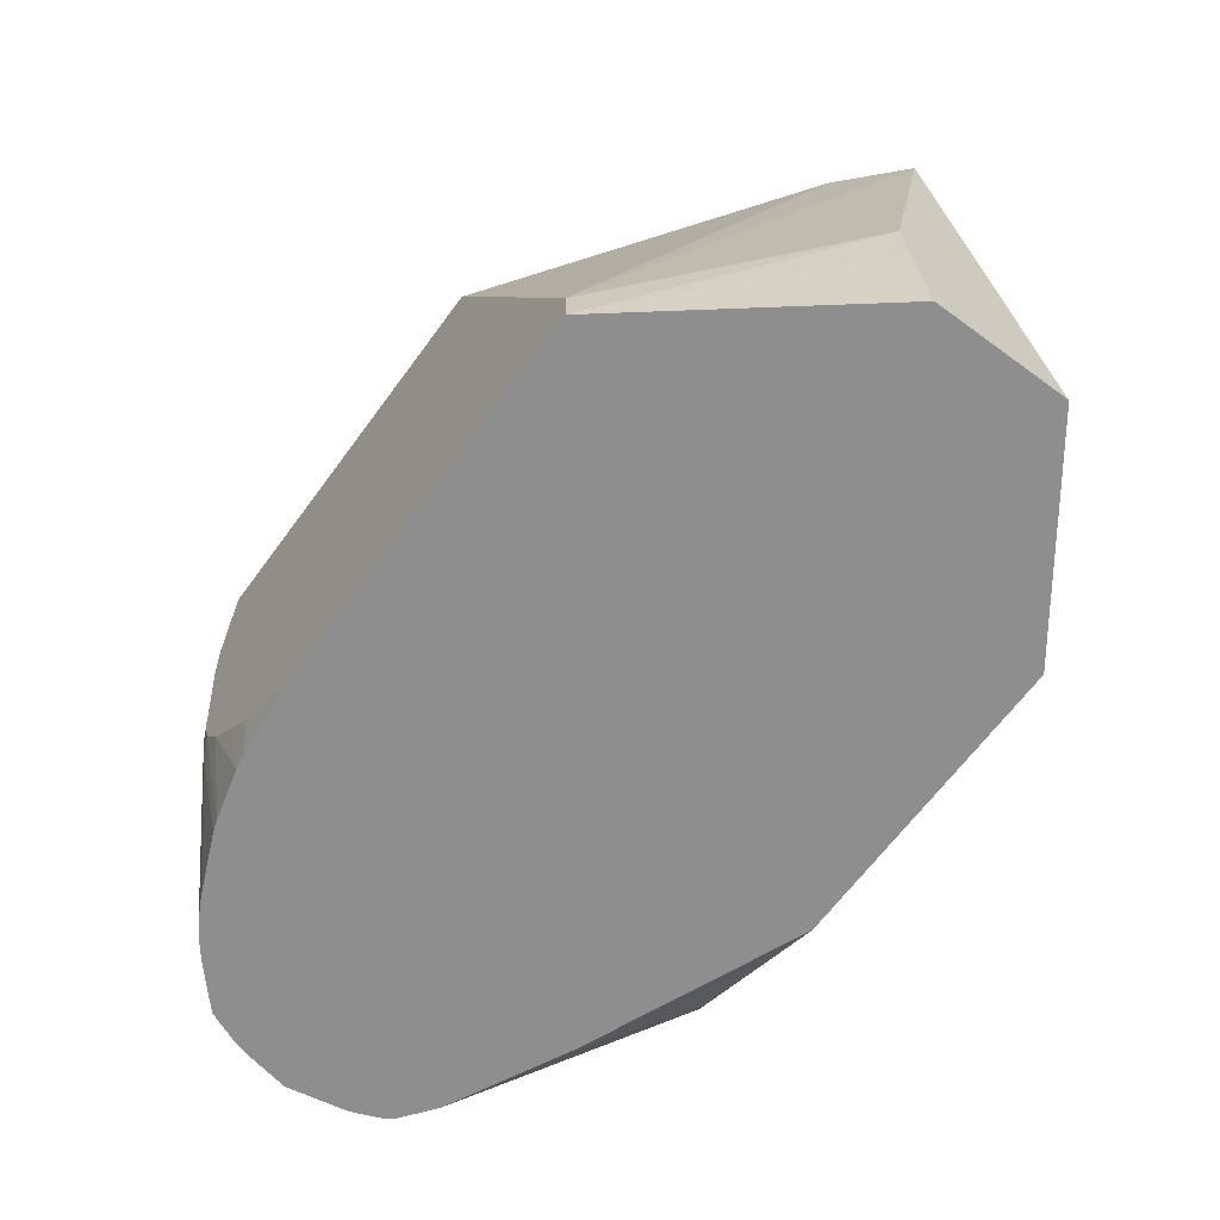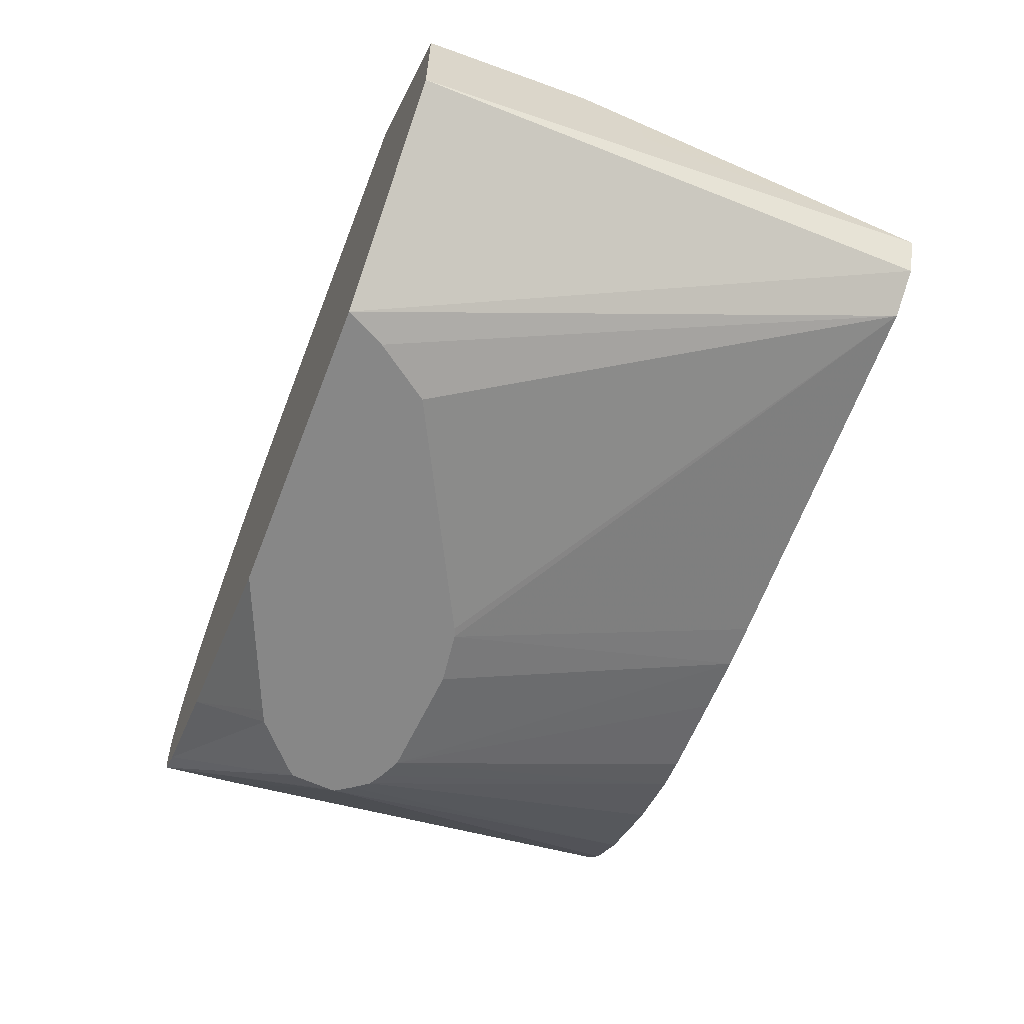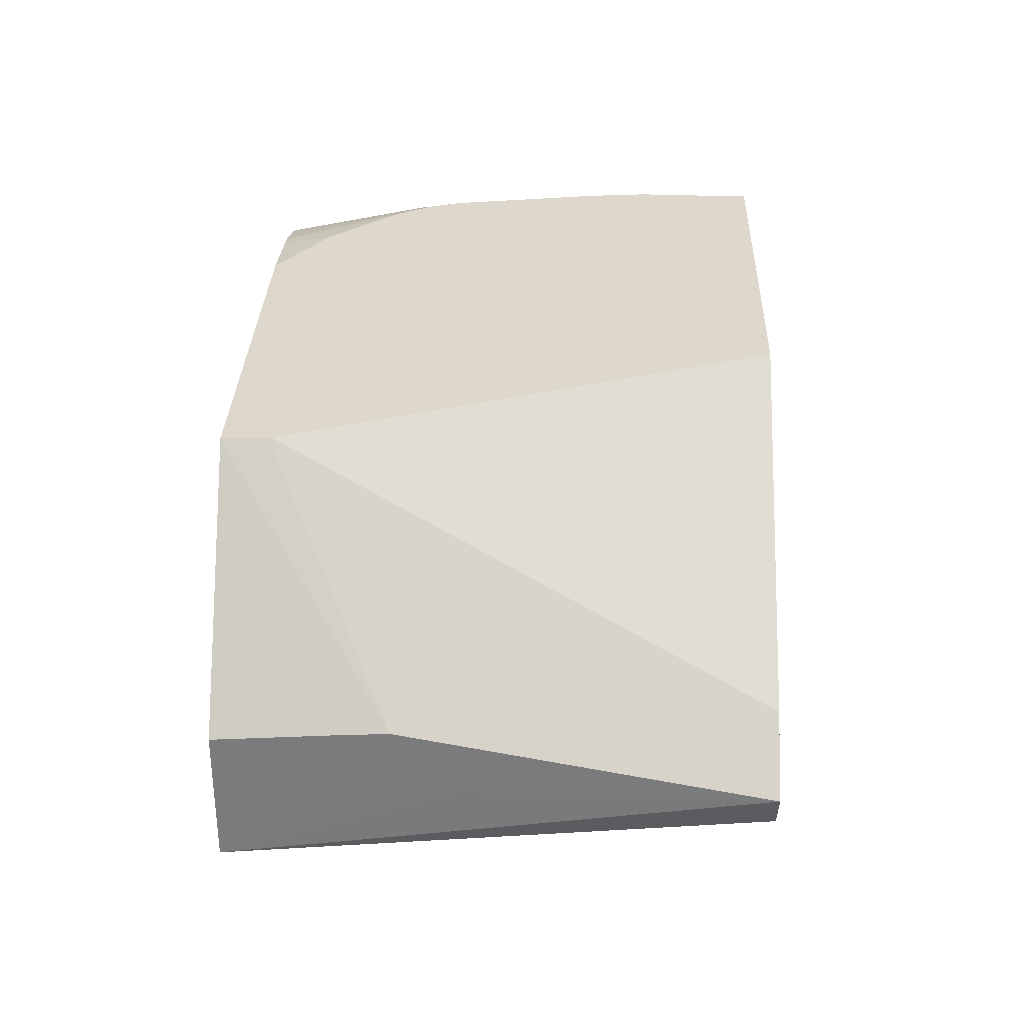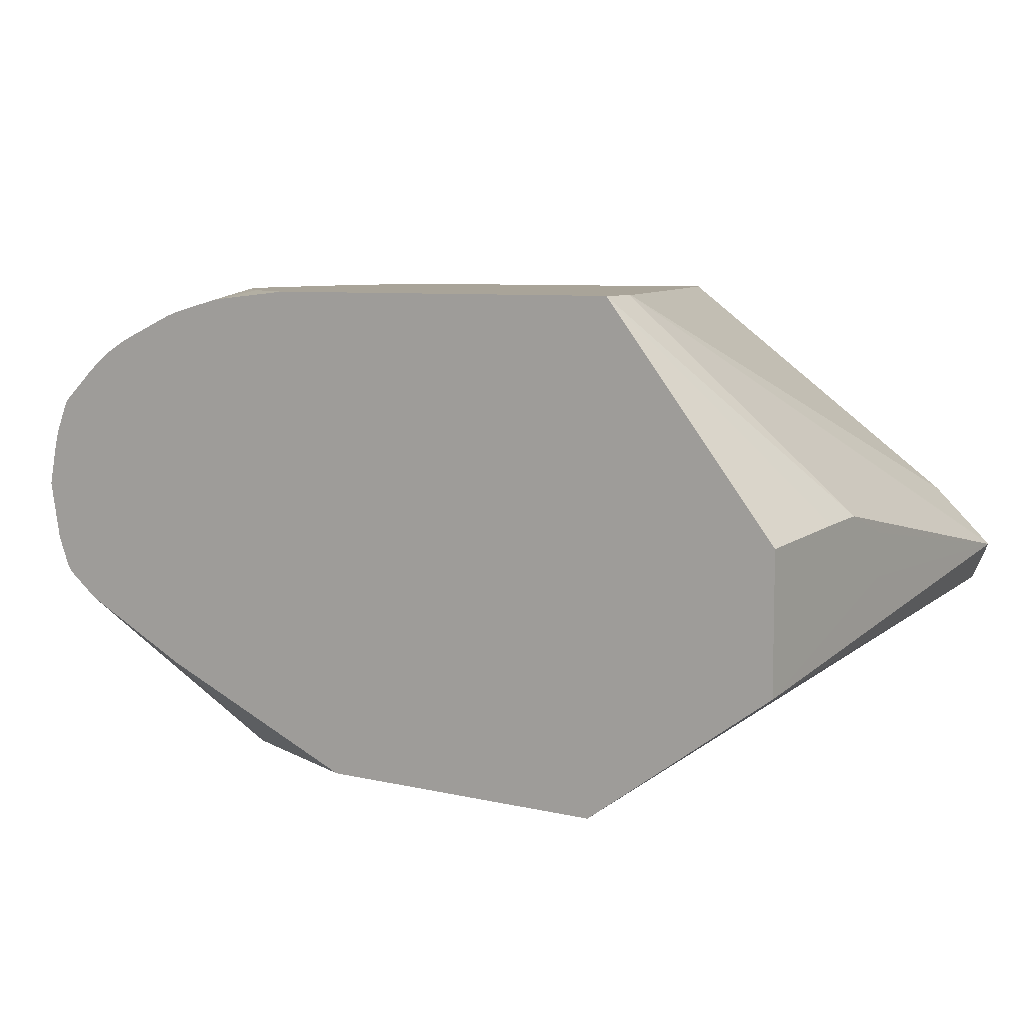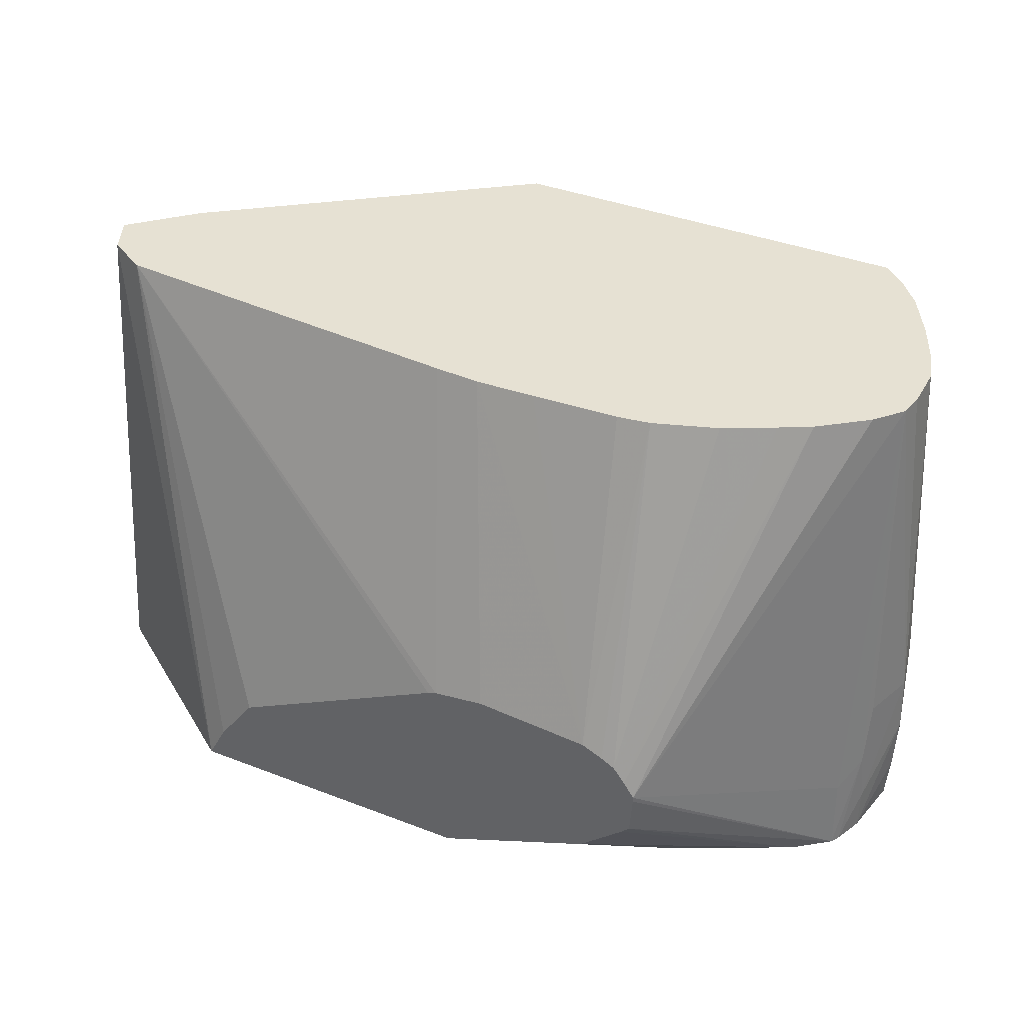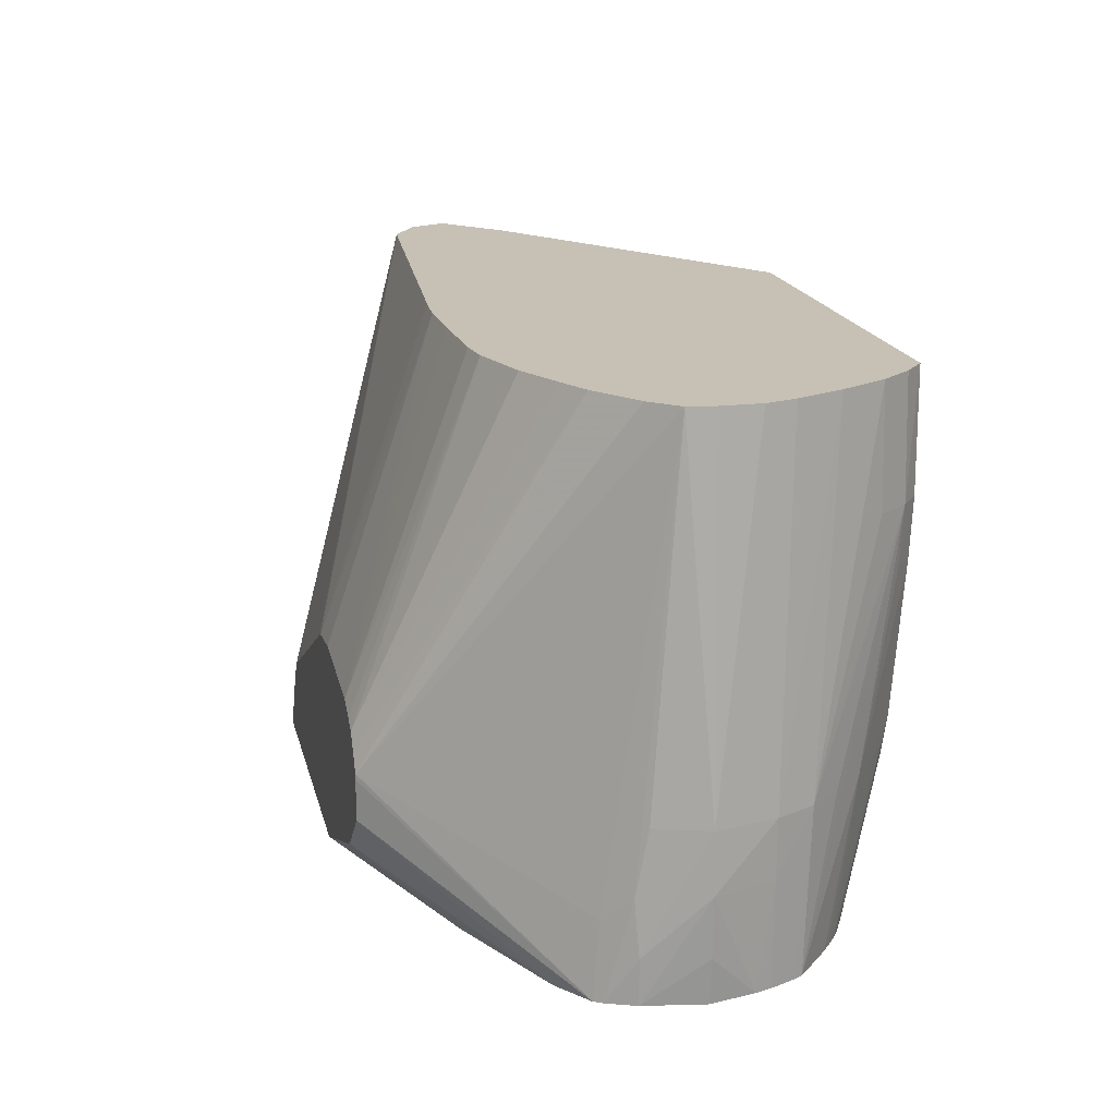
<metadata>
{"format":"obj","ext":"obj","renderer":"f3d","projection":"perspective","resolution":1024,"background":"white","views":[{"elev":-65.0,"azim":53.7,"up":"+Y"},{"elev":-62.3,"azim":68.8,"up":"+Z"},{"elev":31.5,"azim":91.9,"up":"+Z"},{"elev":7.3,"azim":33.7,"up":"+Z"},{"elev":38.6,"azim":-154.1,"up":"+Y"},{"elev":18.6,"azim":-103.3,"up":"+Y"}]}
</metadata>
<code>
v 0.1061 -0.07615 -0.09006
v 0.1054 -0.07615 -0.0893
v 0.05838 -0.2059 -0.01479
v 0.1062 -0.1736 -0.0712
v 0.1062 -0.1605 -0.07579
v 0.1062 -0.1571 -0.07732
v 0.1062 -0.1567 -0.08714
v 0.1062 -0.1574 -0.08904
v 0.1062 -0.2188 -0.1108
v 0.1015 -0.07615 -0.1003
v 0.08976 -0.07615 -0.07442
v 0.0585 -0.2066 -0.01479
v 0.05302 -0.1922 -0.01479
v 0.1062 -0.1874 -0.072
v 0.05893 -0.2188 -0.01479
v 0.1062 -0.2188 -0.07419
v 0.05422 -0.2188 -0.1484
v 0.09024 -0.07615 -0.107
v 0.007518 -0.07615 -0.01479
v -0.04548 -0.2188 -0.01479
v 0.04871 -0.2081 -0.1484
v -0.02802 -0.2188 -0.1484
v -0.01109 -0.07615 -0.1156
v 0.03811 -0.1933 -0.1484
v -0.02305 -0.1617 -0.1484
v -0.02543 -0.1609 -0.1484
v -0.103 -0.07615 -0.01479
v -0.06633 -0.2052 -0.01479
v -0.06734 -0.2188 -0.01698
v -0.0878 -0.2188 -0.1237
v -0.06734 -0.2022 -0.1484
v -0.02329 -0.07615 -0.1164
v -0.0394 -0.159 -0.1484
v -0.1091 -0.07615 -0.02022
v -0.1097 -0.1084 -0.01957
v -0.1037 -0.1085 -0.01479
v -0.06801 -0.2037 -0.01479
v -0.07145 -0.2188 -0.01761
v -0.07061 -0.2007 -0.1484
v -0.1207 -0.2188 -0.1074
v -0.0703 -0.1615 -0.1484
v -0.0394 -0.07615 -0.1159
v -0.1156 -0.07615 -0.02842
v -0.1158 -0.1739 -0.03029
v -0.1087 -0.1247 -0.02012
v -0.116 -0.1085 -0.02778
v -0.1306 -0.1737 -0.0471
v -0.124 -0.1738 -0.03894
v -0.1301 -0.2188 -0.04828
v -0.1019 -0.1248 -0.01479
v -0.07388 -0.1977 -0.01479
v -0.08453 -0.1865 -0.01479
v -0.08485 -0.1861 -0.01479
v -0.08497 -0.2188 -0.02103
v -0.08268 -0.1899 -0.1484
v -0.1303 -0.2188 -0.1001
v -0.08497 -0.1876 -0.1484
v -0.07251 -0.1625 -0.1484
v -0.07155 -0.07615 -0.1136
v -0.0628 -0.07615 -0.1148
v -0.1223 -0.07615 -0.04098
v -0.1139 -0.2188 -0.03434
v -0.1034 -0.1737 -0.02128
v -0.09711 -0.168 -0.01603
v -0.1197 -0.2188 -0.03888
v -0.1172 -0.2188 -0.03684
v -0.1354 -0.1737 -0.0574
v -0.135 -0.19 -0.0574
v -0.1312 -0.2188 -0.05046
v -0.09483 -0.1653 -0.01479
v -0.09146 -0.1755 -0.01479
v -0.08831 -0.2188 -0.02215
v -0.1317 -0.2188 -0.09789
v -0.1338 -0.1916 -0.09119
v -0.1295 -0.198 -0.09838
v -0.08571 -0.1749 -0.1484
v -0.08571 -0.1765 -0.1484
v -0.07597 -0.1641 -0.1484
v -0.07963 -0.1662 -0.1484
v -0.08843 -0.07615 -0.1079
v -0.1275 -0.07615 -0.0529
v -0.1111 -0.2188 -0.03251
v -0.1124 -0.2176 -0.03319
v -0.0954 -0.1789 -0.01689
v -0.09307 -0.1709 -0.01479
v -0.13 -0.07615 -0.06132
v -0.1302 -0.07615 -0.06188
v -0.1387 -0.1737 -0.07376
v -0.1395 -0.19 -0.07374
v -0.1278 -0.07615 -0.05373
v -0.1353 -0.2188 -0.06149
v -0.1341 -0.2188 -0.05737
v -0.1014 -0.2188 -0.02772
v -0.1348 -0.2188 -0.09011
v -0.1349 -0.2065 -0.09011
v -0.134 -0.1737 -0.08783
v -0.1289 -0.07615 -0.07988
v -0.08283 -0.1705 -0.1484
v -0.1224 -0.07615 -0.08726
v -0.1209 -0.07615 -0.08843
v -0.1098 -0.07615 -0.09675
v -0.1016 -0.07615 -0.1012
v -0.106 -0.2188 -0.0298
v -0.13 -0.07615 -0.0738
v -0.1388 -0.2064 -0.07371
v -0.1378 -0.2188 -0.07371
f 1 2 3
f 1 3 4
f 1 4 5
f 1 5 6
f 1 6 7
f 1 7 8
f 1 8 9
f 1 9 10
f 1 10 18
f 1 18 23
f 1 23 32
f 1 32 42
f 1 42 60
f 1 60 59
f 1 59 80
f 1 80 102
f 1 102 101
f 1 101 100
f 1 100 99
f 1 99 97
f 1 97 104
f 1 104 87
f 1 87 86
f 1 86 90
f 1 90 81
f 1 81 61
f 1 61 43
f 1 43 34
f 1 34 27
f 1 27 19
f 1 19 11
f 1 11 2
f 2 11 3
f 3 12 4
f 3 11 13
f 3 13 19
f 3 19 27
f 3 27 36
f 3 36 50
f 3 50 70
f 3 70 85
f 3 85 71
f 3 71 53
f 3 53 52
f 3 52 51
f 3 51 37
f 3 37 28
f 3 28 20
f 3 20 15
f 3 15 12
f 4 14 16
f 4 16 9
f 4 9 8
f 4 8 7
f 4 7 6
f 4 6 5
f 4 12 15
f 4 15 14
f 9 16 15
f 9 15 20
f 9 20 29
f 9 29 38
f 9 38 54
f 9 54 72
f 9 72 93
f 9 93 103
f 9 103 82
f 9 82 62
f 9 62 66
f 9 66 65
f 9 65 49
f 9 49 69
f 9 69 92
f 9 92 91
f 9 91 106
f 9 106 94
f 9 94 73
f 9 73 56
f 9 56 40
f 9 40 30
f 9 30 22
f 9 22 17
f 9 17 10
f 10 17 18
f 11 19 13
f 14 15 16
f 17 21 18
f 17 22 31
f 17 31 39
f 17 39 55
f 17 55 57
f 17 57 77
f 17 77 76
f 17 76 98
f 17 98 79
f 17 79 78
f 17 78 58
f 17 58 41
f 17 41 33
f 17 33 26
f 17 26 25
f 17 25 24
f 17 24 21
f 18 21 24
f 18 24 25
f 18 25 26
f 18 26 23
f 20 28 29
f 22 30 31
f 23 26 32
f 26 33 32
f 27 34 35
f 27 35 36
f 28 37 29
f 29 37 38
f 30 39 31
f 30 40 39
f 32 33 41
f 32 41 42
f 34 43 35
f 35 44 45
f 35 45 36
f 35 43 46
f 35 46 47
f 35 47 48
f 35 48 49
f 35 49 44
f 36 45 50
f 37 51 38
f 38 51 52
f 38 52 53
f 38 53 54
f 39 40 55
f 40 56 57
f 40 57 55
f 41 58 59
f 41 59 60
f 41 60 42
f 43 61 47
f 43 47 46
f 44 62 63
f 44 63 64
f 44 64 50
f 44 50 45
f 44 49 65
f 44 65 66
f 44 66 62
f 47 67 68
f 47 68 69
f 47 69 49
f 47 49 48
f 47 61 67
f 50 64 70
f 53 71 54
f 54 71 72
f 56 73 74
f 56 74 75
f 56 75 76
f 56 76 77
f 56 77 57
f 58 78 59
f 59 78 79
f 59 79 80
f 61 81 67
f 62 82 83
f 62 83 64
f 62 64 63
f 64 84 71
f 64 71 85
f 64 85 70
f 64 83 82
f 64 82 84
f 67 86 87
f 67 87 88
f 67 88 89
f 67 89 68
f 67 81 90
f 67 90 86
f 68 89 91
f 68 91 92
f 68 92 69
f 71 84 72
f 72 84 93
f 73 94 95
f 73 95 74
f 74 95 88
f 74 88 96
f 74 96 97
f 74 97 75
f 75 97 76
f 76 97 99
f 76 99 100
f 76 100 101
f 76 101 98
f 79 98 102
f 79 102 80
f 82 103 84
f 84 103 93
f 87 104 88
f 88 95 89
f 88 104 97
f 88 97 96
f 89 105 91
f 89 95 94
f 89 94 105
f 91 105 106
f 94 106 105
f 98 101 102

</code>
